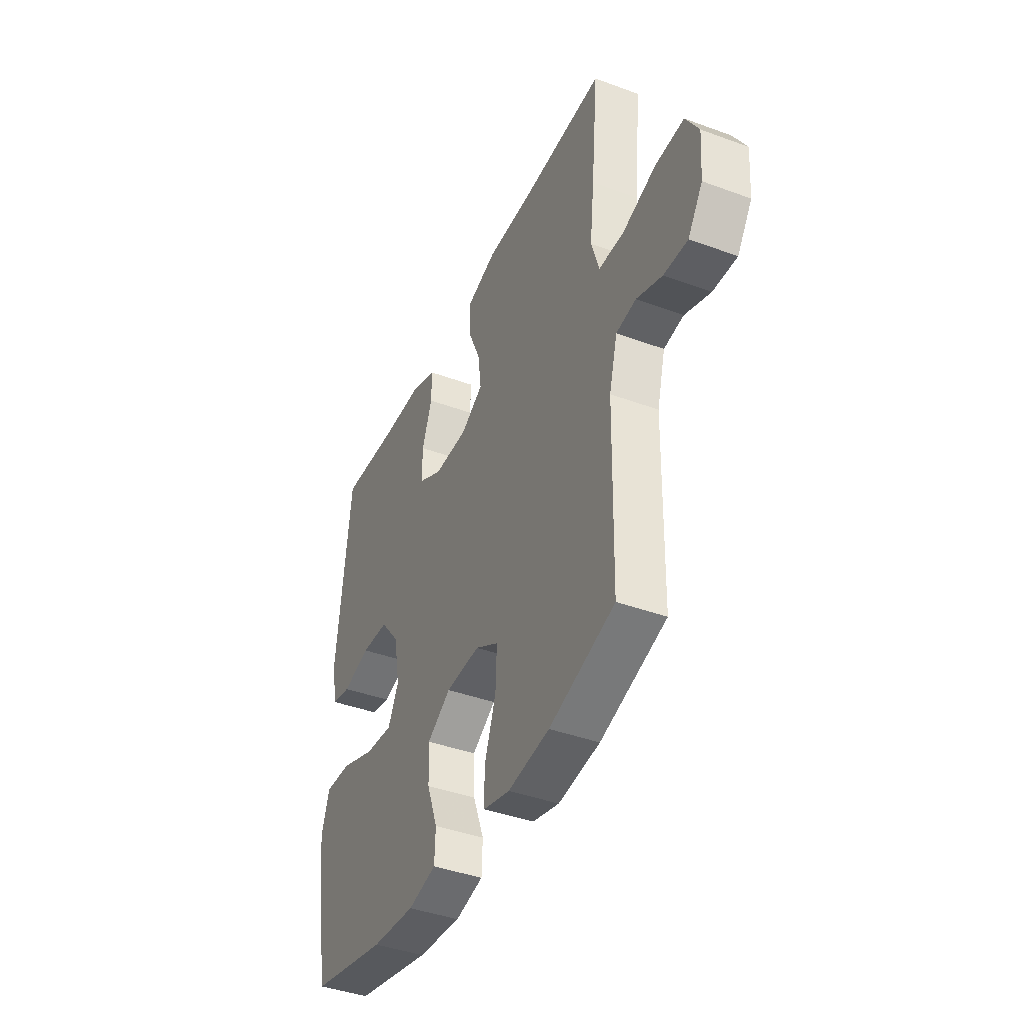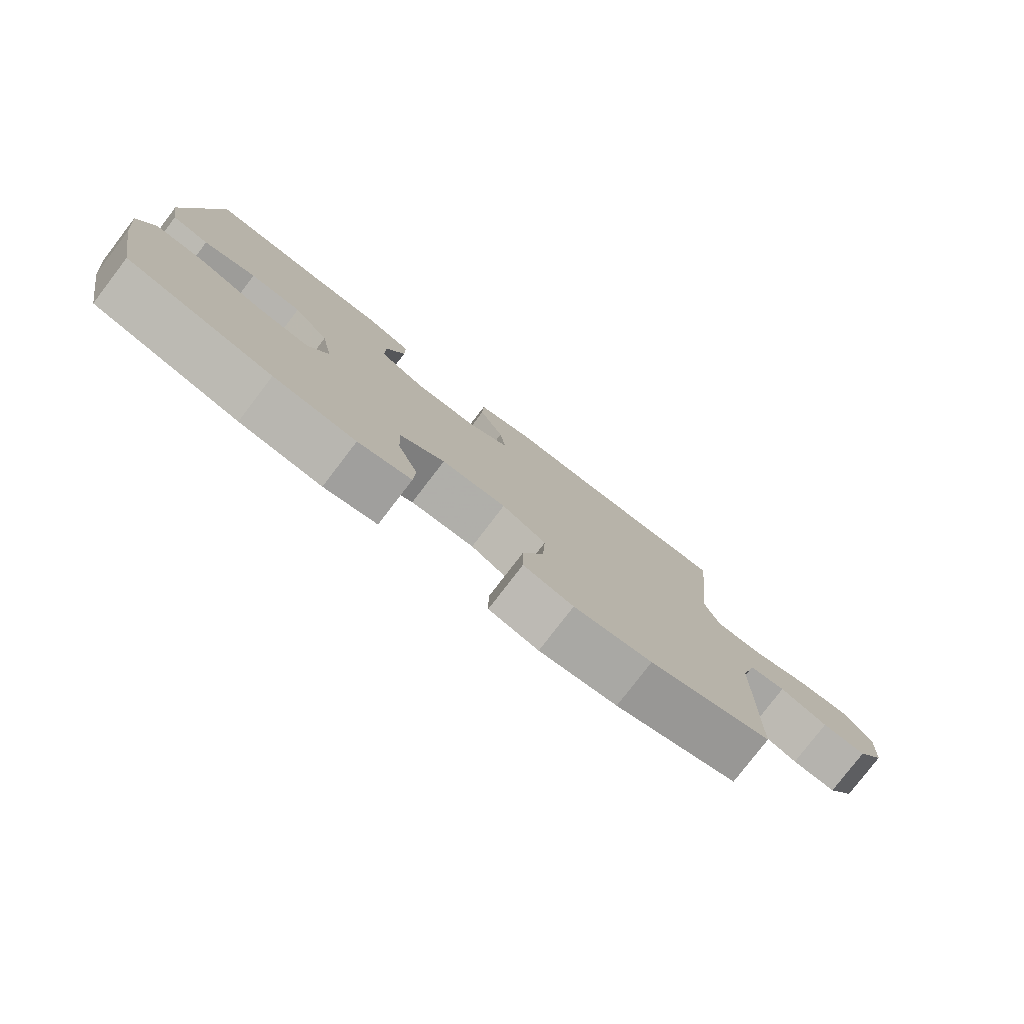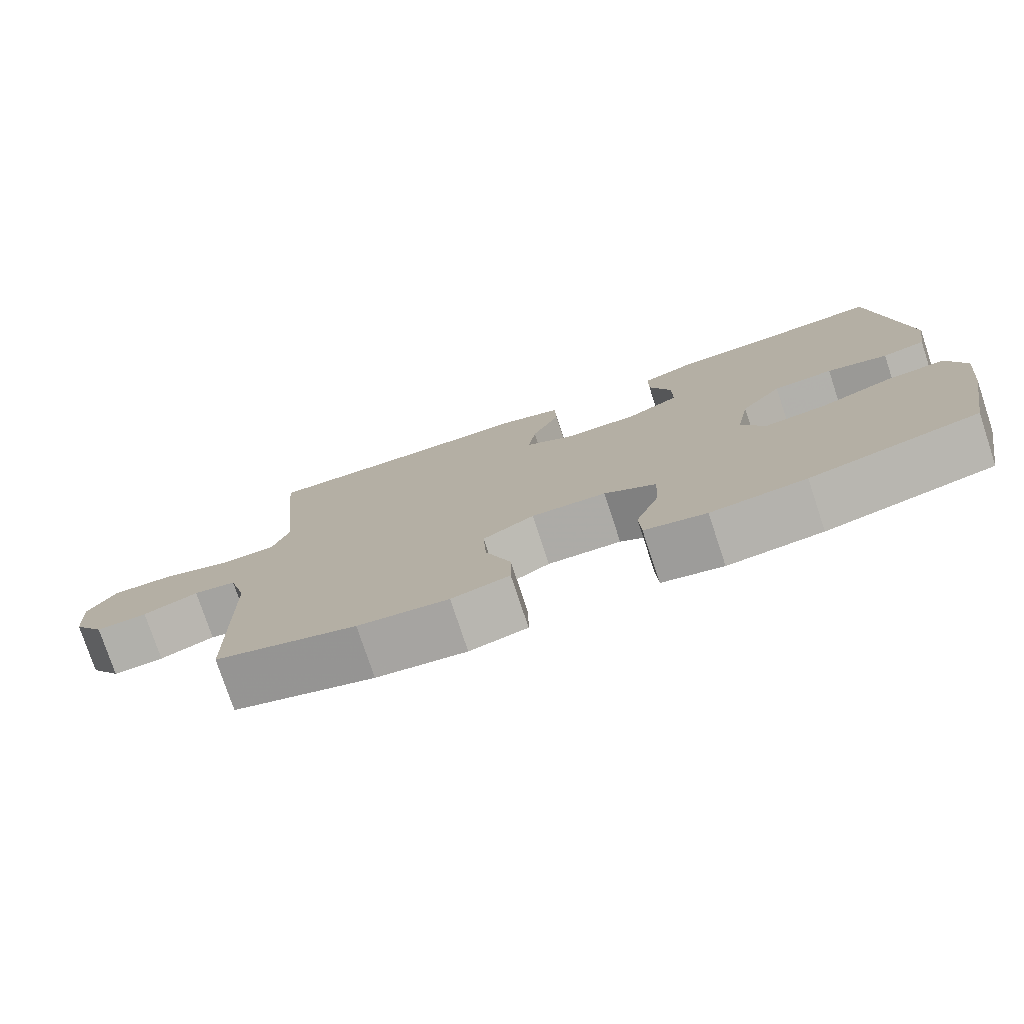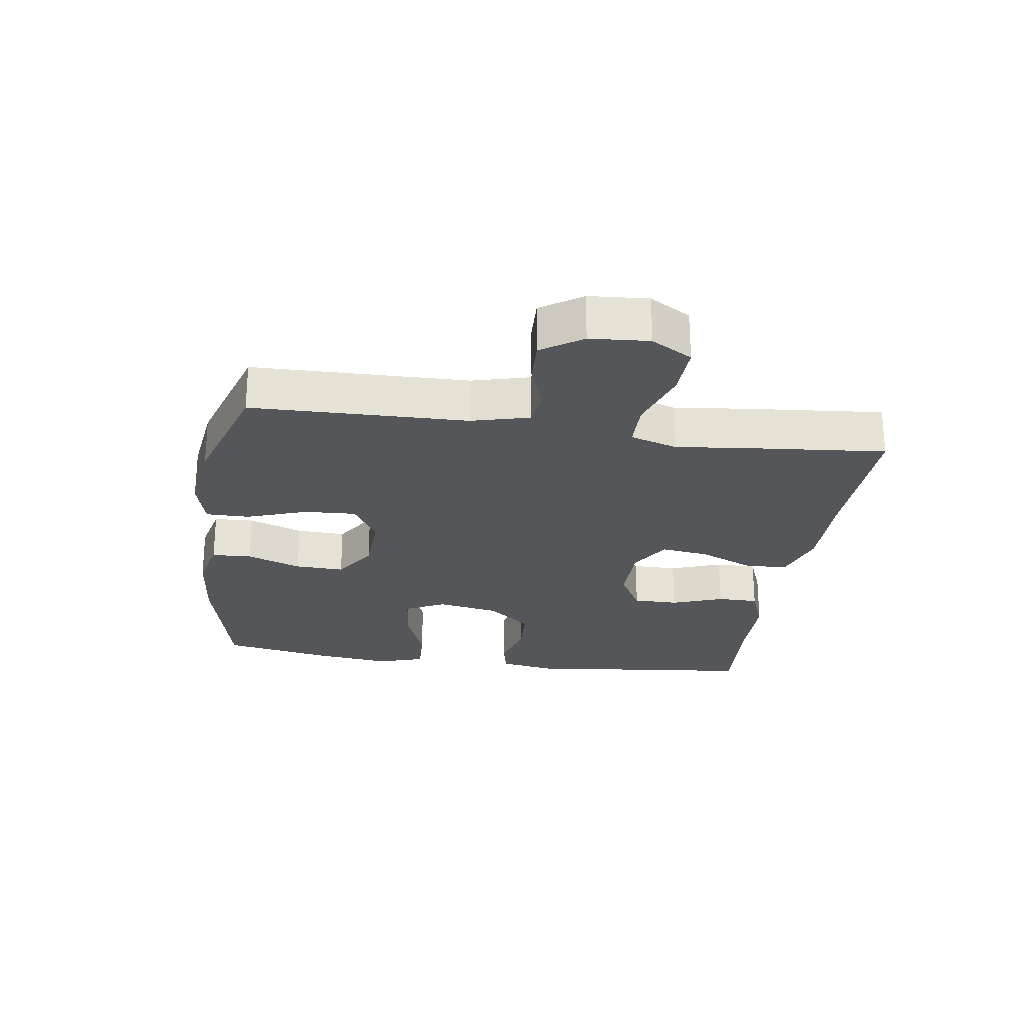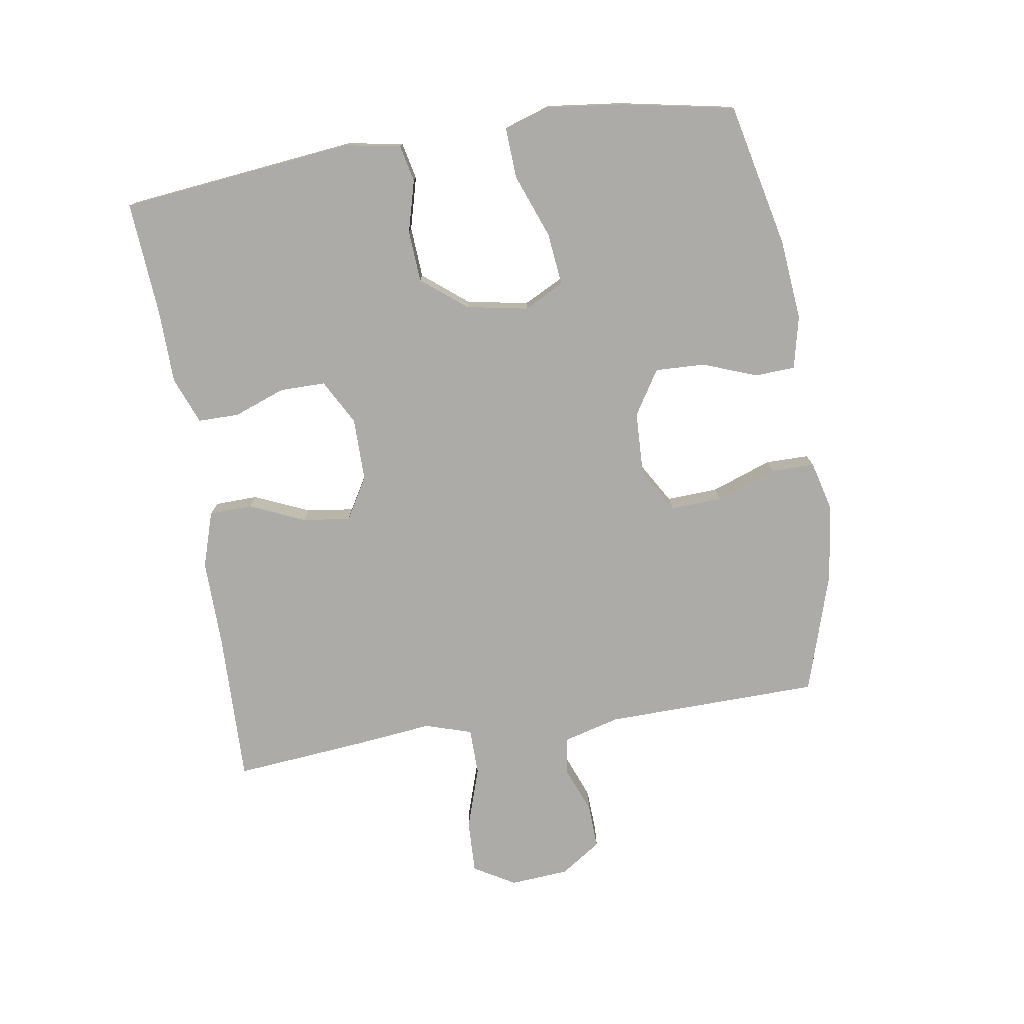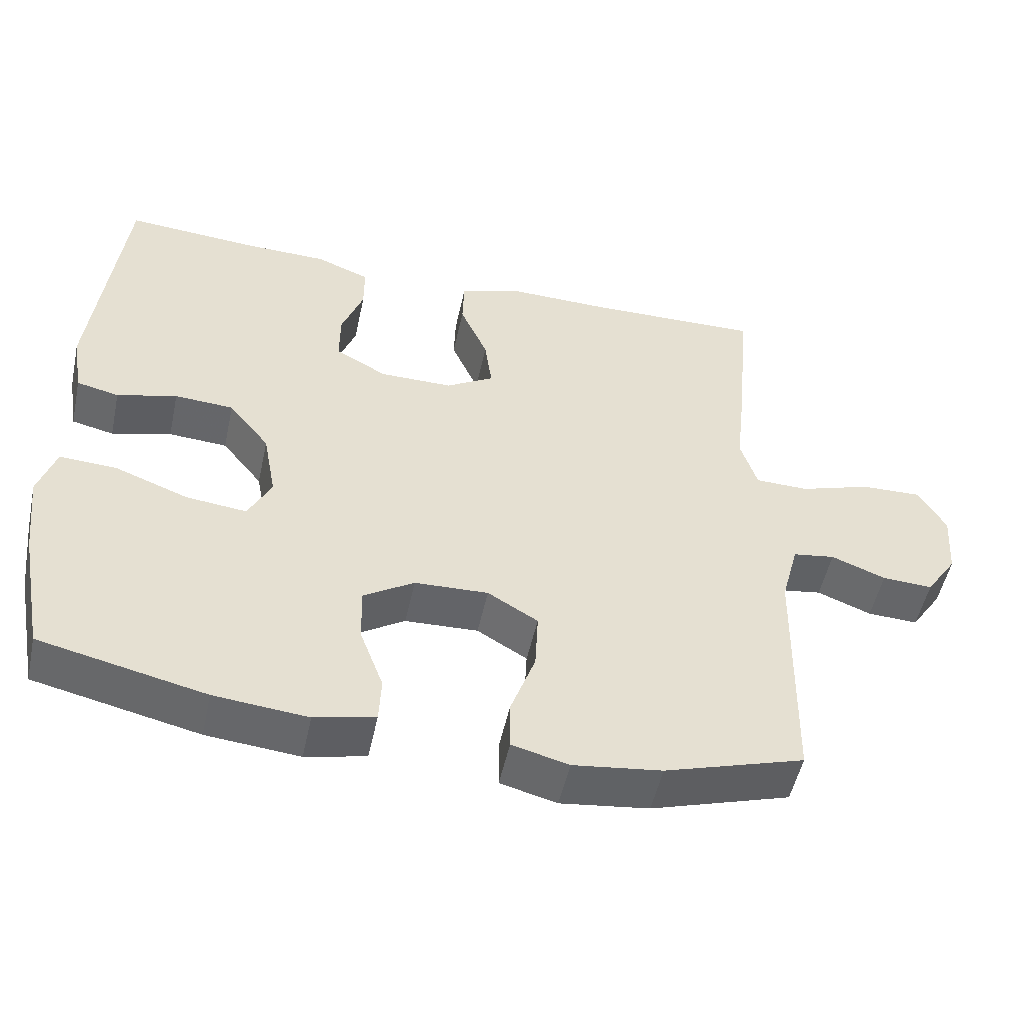
<metadata>
{"format":"obj","ext":"obj","renderer":"f3d","projection":"perspective","resolution":1024,"background":"white","views":[{"elev":-41.3,"azim":-114.1,"up":"+Z"},{"elev":-79.1,"azim":142.5,"up":"+Z"},{"elev":-77.4,"azim":18.4,"up":"+Z"},{"elev":-25.1,"azim":-98.4,"up":"+Y"},{"elev":-76.4,"azim":99.0,"up":"+Y"},{"elev":-51.6,"azim":167.8,"up":"+Z"}]}
</metadata>
<code>
v -0.5 0.07 0.5
v -0.258 0.07 0.494
v -0.12 0.07 0.496
v -0.032 0.07 0.468
v -0.03 0.07 0.4
v -0.068 0.07 0.313
v -0.078 0.07 0.238
v -0.012 0.07 0.199
v 0.088 0.07 0.199
v 0.159 0.07 0.238
v 0.159 0.07 0.31
v 0.129 0.07 0.391
v 0.129 0.07 0.456
v 0.203 0.07 0.485
v 0.318 0.07 0.487
v 0.5 0.07 0.5
v 0.54 0.07 0.133
v 0.525 0.07 0.045
v 0.467 0.07 0.032
v 0.385 0.07 0.054
v 0.304 0.07 0.049
v 0.248 0.07 -0.021
v 0.23 0.07 -0.118
v 0.262 0.07 -0.181
v 0.345 0.07 -0.172
v 0.446 0.07 -0.134
v 0.524 0.07 -0.13
v 0.548 0.07 -0.204
v 0.534 0.07 -0.323
v 0.5 0.07 -0.5
v 0.273 0.07 -0.551
v 0.145 0.07 -0.563
v 0.062 0.07 -0.544
v 0.059 0.07 -0.481
v 0.091 0.07 -0.395
v 0.094 0.07 -0.317
v 0.024 0.07 -0.273
v -0.077 0.07 -0.269
v -0.146 0.07 -0.31
v -0.142 0.07 -0.392
v -0.108 0.07 -0.487
v -0.108 0.07 -0.556
v -0.186 0.07 -0.576
v -0.308 0.07 -0.56
v -0.5 0.07 -0.5
v -0.507 0.07 -0.16
v -0.531 0.07 -0.07
v -0.589 0.07 -0.061
v -0.664 0.07 -0.09
v -0.734 0.07 -0.093
v -0.777 0.07 -0.029
v -0.784 0.07 0.064
v -0.746 0.07 0.129
v -0.662 0.07 0.126
v -0.564 0.07 0.094
v -0.49 0.07 0.095
v -0.467 0.07 0.169
v -0.48 0.07 0.286
v -0.5 0 0.5
v -0.258 0 0.494
v -0.12 0 0.496
v -0.032 0 0.468
v -0.03 0 0.4
v -0.068 0 0.313
v -0.078 0 0.238
v -0.012 0 0.199
v 0.088 0 0.199
v 0.159 0 0.238
v 0.159 0 0.31
v 0.129 0 0.391
v 0.129 0 0.456
v 0.203 0 0.485
v 0.318 0 0.487
v 0.5 0 0.5
v 0.54 0 0.133
v 0.525 0 0.045
v 0.467 0 0.032
v 0.385 0 0.054
v 0.304 0 0.049
v 0.248 0 -0.021
v 0.23 0 -0.118
v 0.262 0 -0.181
v 0.345 0 -0.172
v 0.446 0 -0.134
v 0.524 0 -0.13
v 0.548 0 -0.204
v 0.534 0 -0.323
v 0.5 0 -0.5
v 0.273 0 -0.551
v 0.145 0 -0.563
v 0.062 0 -0.544
v 0.059 0 -0.481
v 0.091 0 -0.395
v 0.094 0 -0.317
v 0.024 0 -0.273
v -0.077 0 -0.269
v -0.146 0 -0.31
v -0.142 0 -0.392
v -0.108 0 -0.487
v -0.108 0 -0.556
v -0.186 0 -0.576
v -0.308 0 -0.56
v -0.5 0 -0.5
v -0.507 0 -0.16
v -0.531 0 -0.07
v -0.589 0 -0.061
v -0.664 0 -0.09
v -0.734 0 -0.093
v -0.777 0 -0.029
v -0.784 0 0.064
v -0.746 0 0.129
v -0.662 0 0.126
v -0.564 0 0.094
v -0.49 0 0.095
v -0.467 0 0.169
v -0.48 0 0.286
f 57 58 1 2
f 4 5 6
f 3 4 6
f 2 3 6
f 57 2 6
f 56 57 6
f 53 54 55
f 52 53 55
f 51 52 55
f 50 51 55
f 49 50 55
f 48 49 55
f 47 48 55 56
f 56 6 7
f 47 56 7
f 46 47 7
f 44 45 46
f 43 44 46
f 42 43 46
f 41 42 46
f 40 41 46
f 39 40 46
f 46 7 8
f 39 46 8
f 38 39 8
f 33 34 35
f 32 33 35
f 31 32 35
f 30 31 35
f 29 30 35
f 28 29 35
f 27 28 35
f 26 27 35
f 25 26 35
f 24 25 35 36
f 23 24 36 37
f 18 19 20
f 17 18 20
f 16 17 20
f 15 16 20
f 15 20 21
f 14 15 21
f 13 14 21
f 12 13 21
f 11 12 21
f 10 11 21 22
f 38 8 9
f 37 38 9
f 23 37 9
f 22 23 9
f 9 10 22
f 60 59 116 115
f 64 63 62
f 64 62 61
f 64 61 60
f 64 60 115
f 64 115 114
f 113 112 111
f 113 111 110
f 113 110 109
f 113 109 108
f 113 108 107
f 113 107 106
f 114 113 106 105
f 65 64 114
f 65 114 105
f 65 105 104
f 104 103 102
f 104 102 101
f 104 101 100
f 104 100 99
f 104 99 98
f 104 98 97
f 66 65 104
f 66 104 97
f 66 97 96
f 93 92 91
f 93 91 90
f 93 90 89
f 93 89 88
f 93 88 87
f 93 87 86
f 93 86 85
f 93 85 84
f 93 84 83
f 94 93 83 82
f 95 94 82 81
f 78 77 76
f 78 76 75
f 78 75 74
f 78 74 73
f 79 78 73
f 79 73 72
f 79 72 71
f 79 71 70
f 79 70 69
f 80 79 69 68
f 67 66 96
f 67 96 95
f 67 95 81
f 67 81 80
f 80 68 67
f 1 59 60 2
f 2 60 61 3
f 3 61 62 4
f 4 62 63 5
f 5 63 64 6
f 6 64 65 7
f 7 65 66 8
f 8 66 67 9
f 9 67 68 10
f 10 68 69 11
f 11 69 70 12
f 12 70 71 13
f 13 71 72 14
f 14 72 73 15
f 15 73 74 16
f 16 74 75 17
f 17 75 76 18
f 18 76 77 19
f 19 77 78 20
f 20 78 79 21
f 21 79 80 22
f 22 80 81 23
f 23 81 82 24
f 24 82 83 25
f 25 83 84 26
f 26 84 85 27
f 27 85 86 28
f 28 86 87 29
f 29 87 88 30
f 30 88 89 31
f 31 89 90 32
f 32 90 91 33
f 33 91 92 34
f 34 92 93 35
f 35 93 94 36
f 36 94 95 37
f 37 95 96 38
f 38 96 97 39
f 39 97 98 40
f 40 98 99 41
f 41 99 100 42
f 42 100 101 43
f 43 101 102 44
f 44 102 103 45
f 45 103 104 46
f 46 104 105 47
f 47 105 106 48
f 48 106 107 49
f 49 107 108 50
f 50 108 109 51
f 51 109 110 52
f 52 110 111 53
f 53 111 112 54
f 54 112 113 55
f 55 113 114 56
f 56 114 115 57
f 57 115 116 58
f 58 116 59 1

</code>
